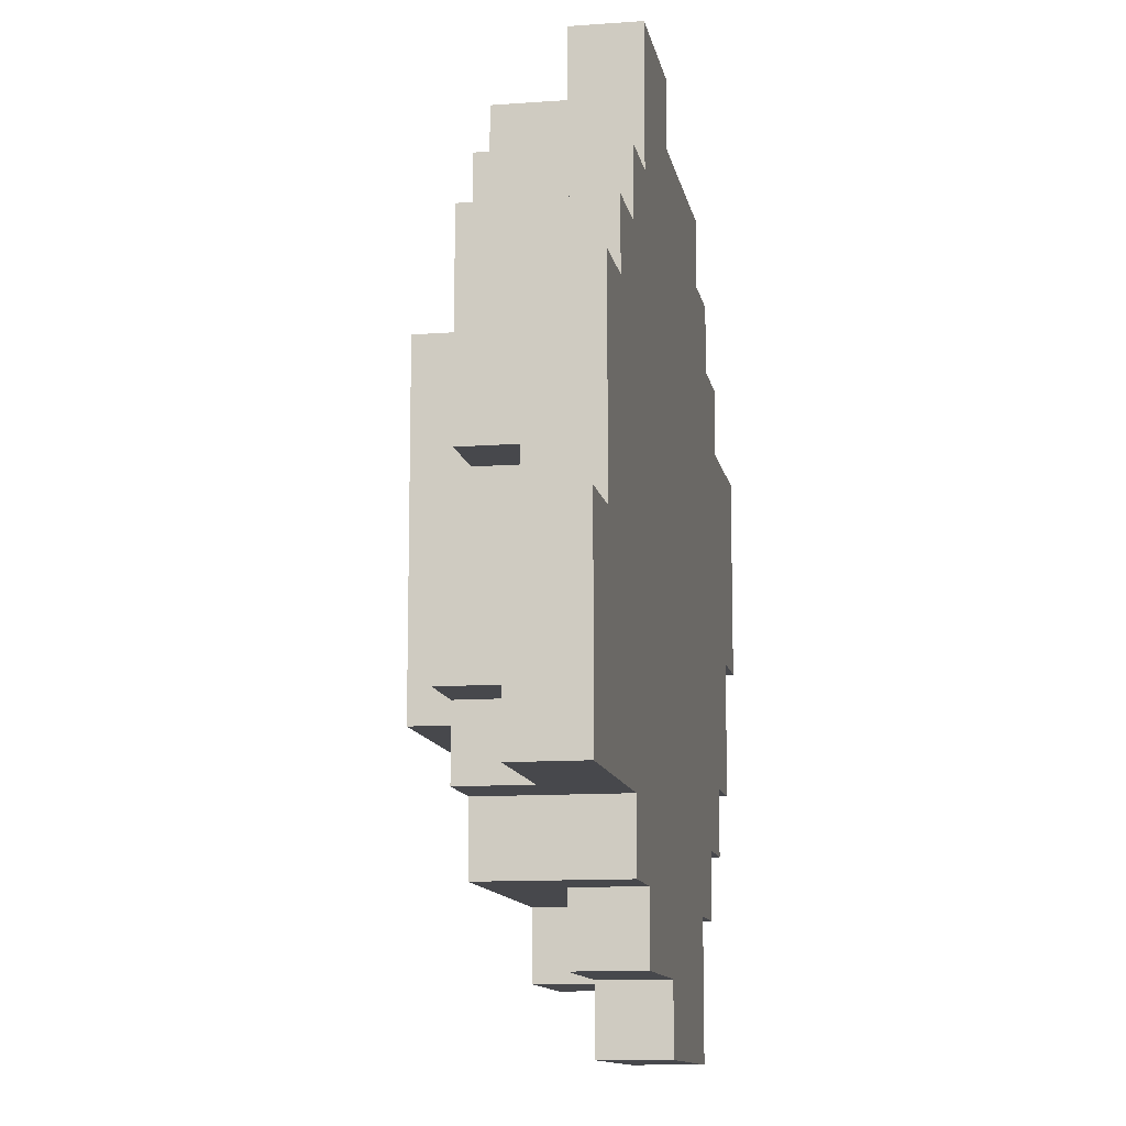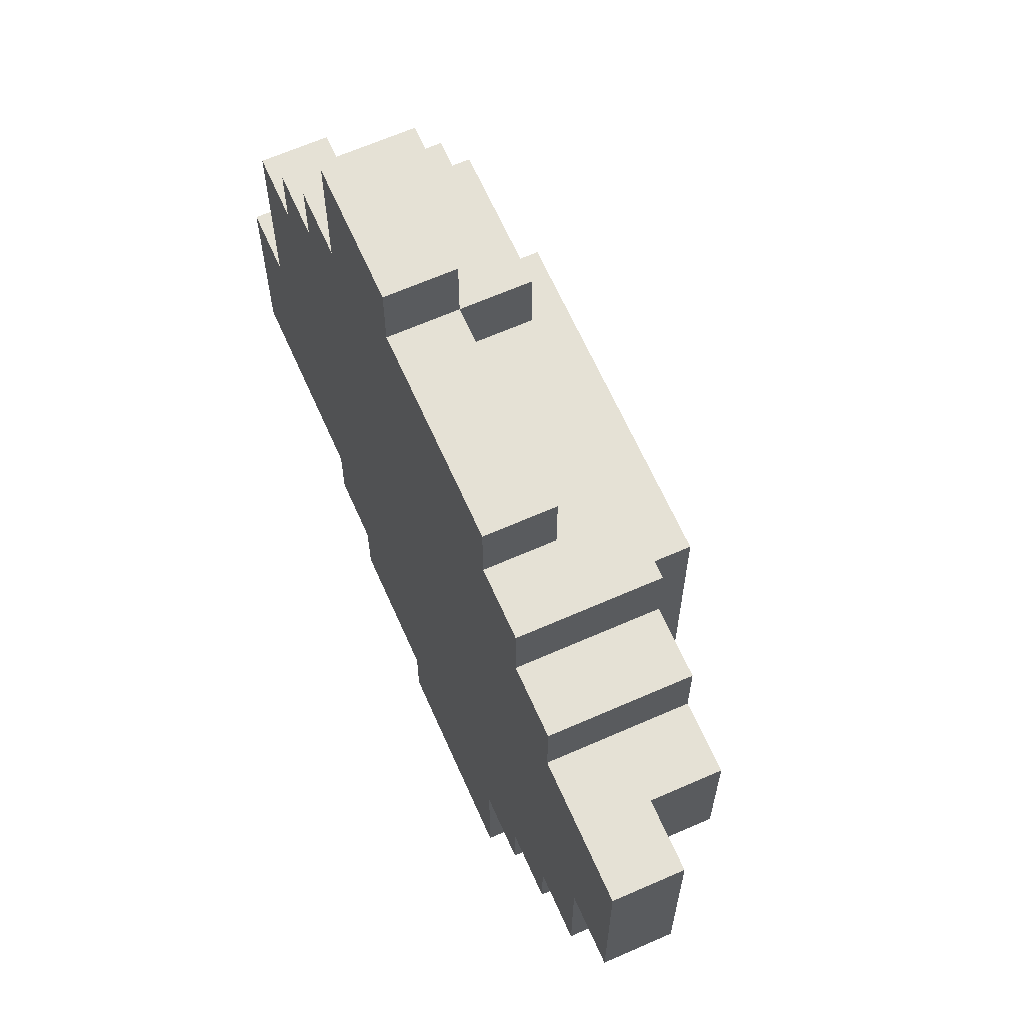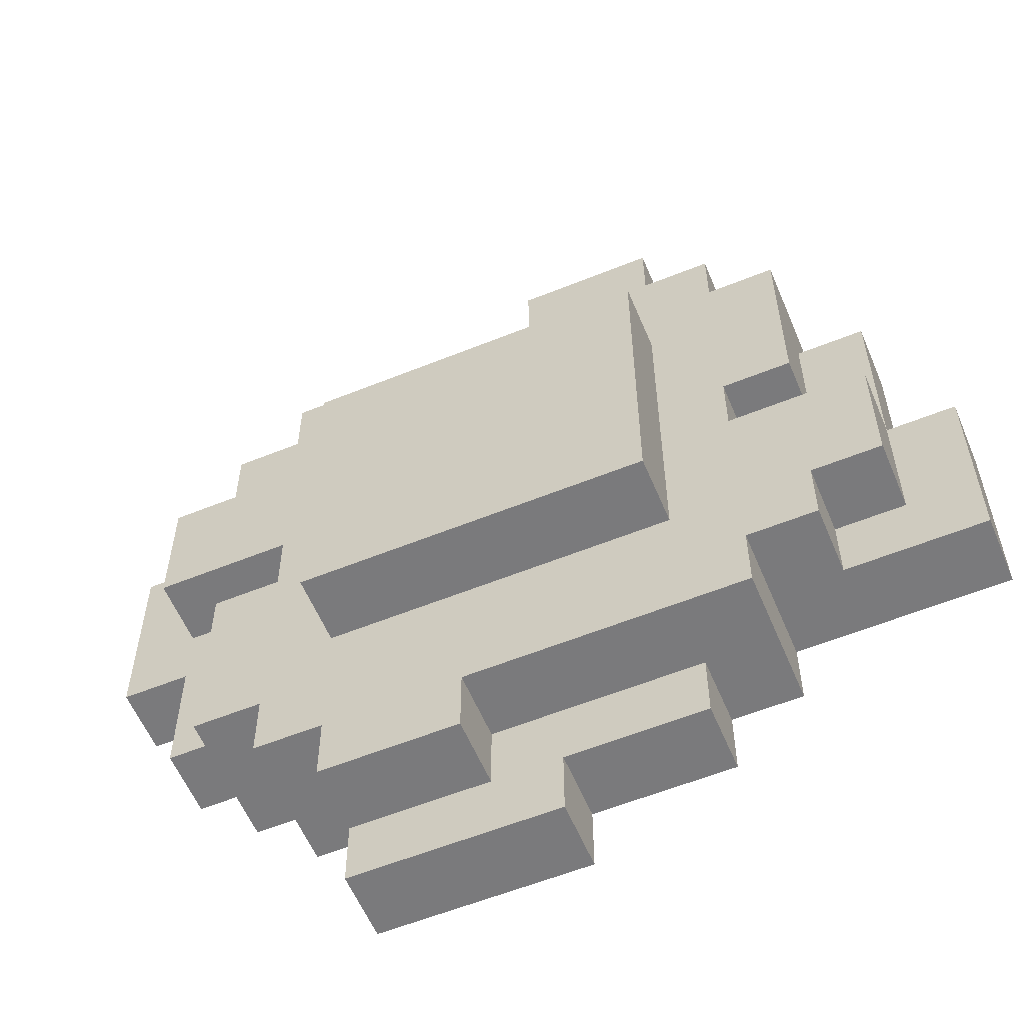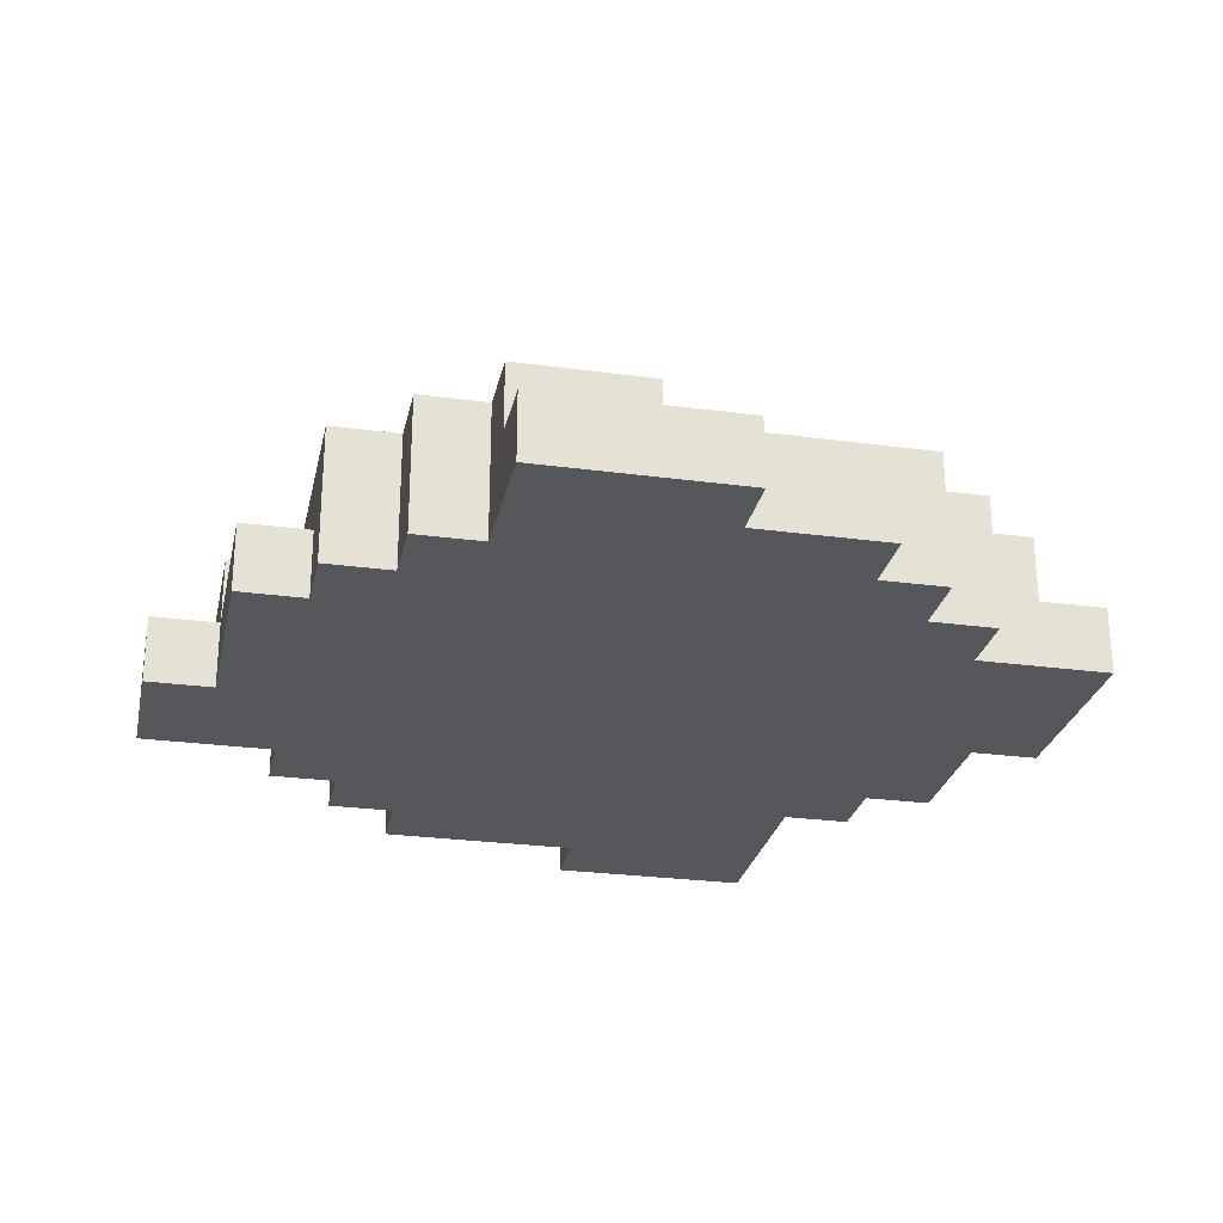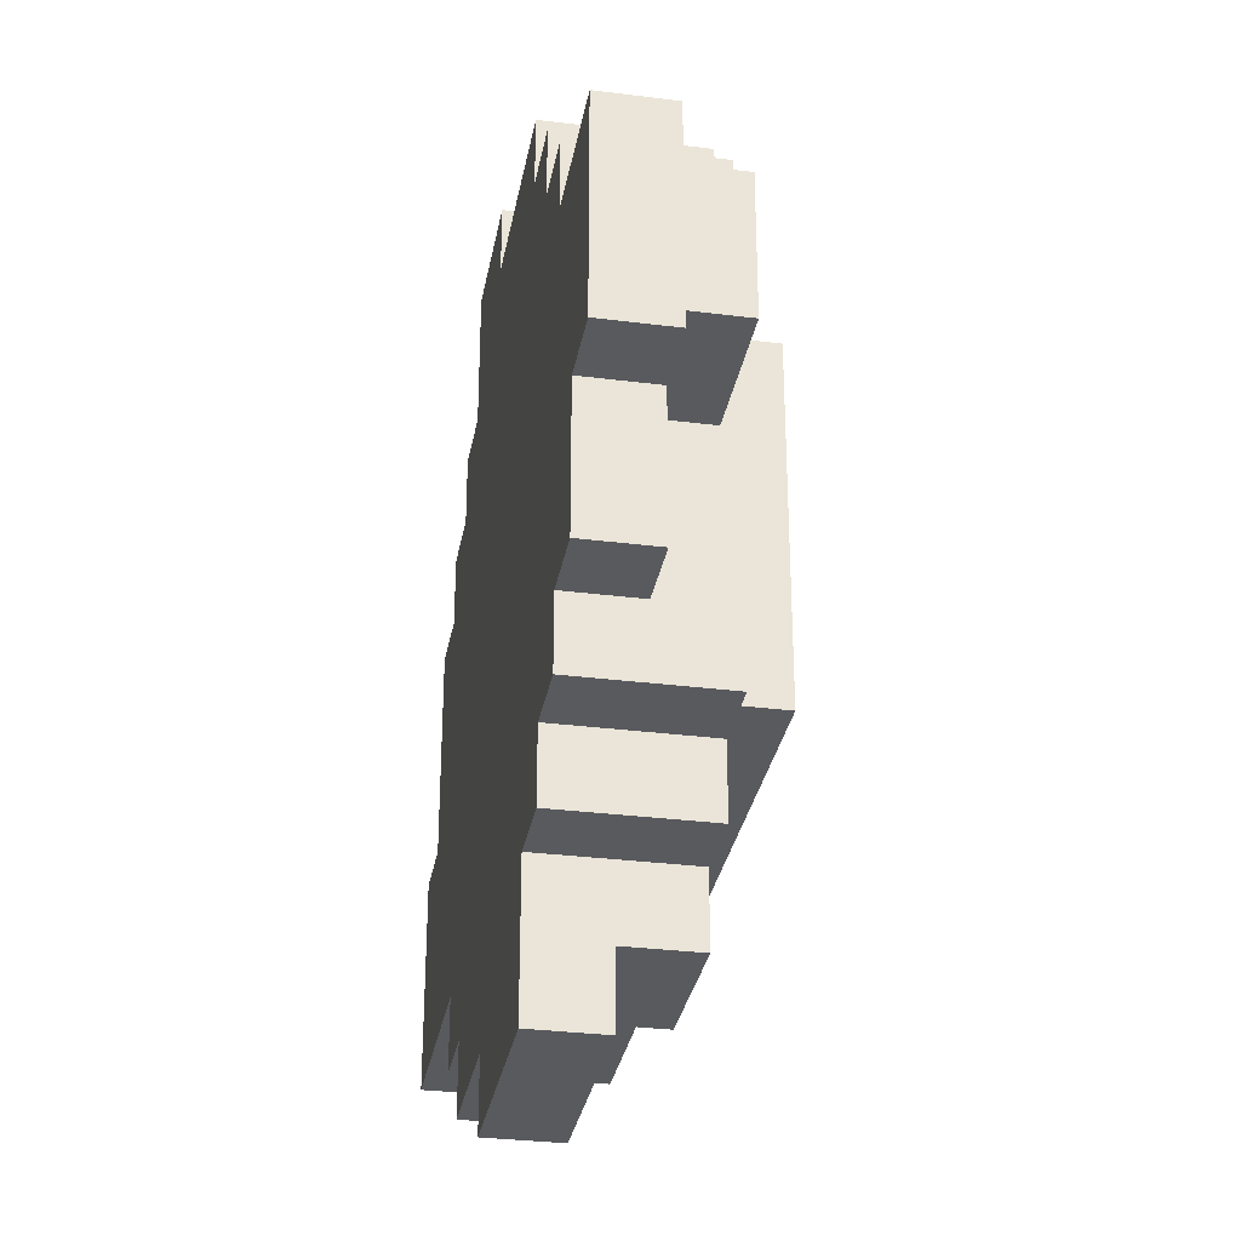
<metadata>
{"format":"obj","ext":"obj","renderer":"f3d","projection":"perspective","resolution":1024,"background":"white","views":[{"elev":-11.6,"azim":-79.8,"up":"+Z"},{"elev":65.0,"azim":66.1,"up":"+Z"},{"elev":-58.2,"azim":-157.3,"up":"+Z"},{"elev":-26.6,"azim":78.1,"up":"+Y"},{"elev":-31.4,"azim":79.8,"up":"+Z"}]}
</metadata>
<code>
o
v -1 1 0
v -1 1 -0.3
v -1 1.1 0
v -1 1.1 -0.3
v -0.9 1 0.3
v -0.9 1 0
v -0.9 1.1 0.3
v -0.9 1.1 0
v -0.9 1.1 -0.2
v -0.9 1.2 0
v -0.9 1.2 -0.2
v -0.8 1 0.4
v -0.8 1 0.3
v -0.8 1.1 0.3
v -0.8 1.1 0.1
v -0.8 1.1 -0.2
v -0.8 1.1 -0.3
v -0.8 1.2 0.4
v -0.8 1.2 0.1
v -0.8 1.2 -0.2
v -0.8 1.2 -0.3
v -0.7 1 0.5
v -0.7 1 0.4
v -0.7 1 -0.3
v -0.7 1 -0.4
v -0.7 1.1 0.1
v -0.7 1.1 0
v -0.7 1.2 0.5
v -0.7 1.2 0.4
v -0.7 1.2 0.1
v -0.7 1.2 0
v -0.7 1.2 -0.3
v -0.7 1.2 -0.4
v -0.6 1 0.7
v -0.6 1 0.5
v -0.6 1 -0.4
v -0.6 1 -0.5
v -0.6 1.1 0.7
v -0.6 1.1 0.6
v -0.6 1.1 -0.4
v -0.6 1.1 -0.5
v -0.6 1.2 0.6
v -0.6 1.2 0.5
v -0.6 1.2 0.3
v -0.6 1.2 0.1
v -0.6 1.2 0
v -0.6 1.2 -0.2
v -0.6 1.3 0.3
v -0.6 1.3 -0.2
v -0.4 1 -0.5
v -0.4 1 -0.6
v -0.4 1.1 -0.5
v -0.4 1.1 -0.6
v -0.3 1.1 -0.4
v -0.3 1.1 -0.5
v -0.3 1.2 -0.4
v -0.3 1.2 -0.5
v -0.4 1 0.7
v -0.4 1 0.6
v -0.4 1.1 0.7
v -0.4 1.1 0.6
v -0.4 1.1 0.5
v -0.4 1.2 0.6
v -0.4 1.2 0.5
v -0.1 1 0.6
v -0.1 1 0.5
v -0.1 1 -0.4
v -0.1 1 -0.6
v -0.1 1.1 0.6
v -0.1 1.1 0.5
v -0.1 1.1 -0.5
v -0.1 1.1 -0.6
v -0.1 1.2 0.3
v -0.1 1.2 0.1
v -0.1 1.2 0
v -0.1 1.2 -0.2
v -0.1 1.2 -0.4
v -0.1 1.2 -0.5
v -0.1 1.3 0.3
v -0.1 1.3 -0.2
v 0 1 0.5
v 0 1 0.4
v 0 1 -0.3
v 0 1 -0.4
v 0 1.1 0.1
v 0 1.1 0
v 0 1.2 0.5
v 0 1.2 0.4
v 0 1.2 0.1
v 0 1.2 0
v 0 1.2 -0.3
v 0 1.2 -0.4
v 0.1 1 0.4
v 0.1 1 0.3
v 0.1 1 -0.2
v 0.1 1 -0.3
v 0.1 1.1 0
v 0.1 1.1 -0.2
v 0.1 1.2 0.4
v 0.1 1.2 0.3
v 0.1 1.2 0
v 0.1 1.2 -0.3
v 0.2 1 0
v 0.2 1 -0.2
v 0.2 1.1 0.3
v 0.2 1.1 0.1
v 0.2 1.1 0
v 0.2 1.1 -0.2
v 0.2 1.2 0.3
v 0.2 1.2 0.1
v 0.3 1 0.3
v 0.3 1 0
v 0.3 1.1 0.3
v 0.3 1.1 0
v -0.6 1 0.7
v -0.6 1.1 0.7
v -0.4 1 0.7
v -0.4 1.1 0.7
v -0.6 1.1 0.6
v -0.6 1.2 0.6
v -0.4 1 0.6
v -0.4 1.1 0.6
v -0.4 1.2 0.6
v -0.1 1 0.6
v -0.1 1.1 0.6
v -0.7 1 0.5
v -0.7 1.2 0.5
v -0.6 1 0.5
v -0.6 1.2 0.5
v -0.4 1.1 0.5
v -0.4 1.2 0.5
v -0.3 1.1 0.5
v -0.3 1.2 0.5
v -0.1 1 0.5
v -0.1 1.1 0.5
v 0 1 0.5
v 0 1.2 0.5
v -0.8 1 0.4
v -0.8 1.2 0.4
v -0.7 1 0.4
v -0.7 1.2 0.4
v 0 1 0.4
v 0 1.2 0.4
v 0.1 1 0.4
v 0.1 1.2 0.4
v -0.9 1 0.3
v -0.9 1.1 0.3
v -0.8 1 0.3
v -0.8 1.1 0.3
v -0.6 1.2 0.3
v -0.6 1.3 0.3
v -0.4 1.2 0.3
v -0.3 1.2 0.3
v -0.1 1.2 0.3
v -0.1 1.3 0.3
v 0.1 1 0.3
v 0.1 1.2 0.3
v 0.2 1.1 0.3
v 0.2 1.2 0.3
v 0.3 1 0.3
v 0.3 1.1 0.3
v -1 1 0
v -1 1.1 0
v -0.9 1 0
v -0.9 1.1 0
v -0.9 1.2 0
v -0.8 1.1 0
v -0.8 1.2 0
v -0.7 1.1 0
v -0.7 1.2 0
v 0 1.1 0
v 0 1.2 0
v 0.1 1.1 0
v 0.1 1.2 0
v -0.8 1.1 0.1
v -0.8 1.2 0.1
v -0.7 1.1 0.1
v -0.7 1.2 0.1
v 0 1.1 0.1
v 0 1.2 0.1
v 0.1 1.1 0.1
v 0.1 1.2 0.1
v 0.2 1.1 0.1
v 0.2 1.2 0.1
v 0.2 1 0
v 0.2 1.1 0
v 0.3 1 0
v 0.3 1.1 0
v -0.9 1.1 -0.2
v -0.9 1.2 -0.2
v -0.8 1.1 -0.2
v -0.8 1.2 -0.2
v -0.6 1.2 -0.2
v -0.6 1.3 -0.2
v -0.4 1.2 -0.2
v -0.3 1.2 -0.2
v -0.1 1.2 -0.2
v -0.1 1.3 -0.2
v 0.1 1 -0.2
v 0.1 1.1 -0.2
v 0.2 1 -0.2
v 0.2 1.1 -0.2
v -1 1 -0.3
v -1 1.1 -0.3
v -0.8 1 -0.3
v -0.8 1.1 -0.3
v -0.8 1.2 -0.3
v -0.7 1 -0.3
v -0.7 1.2 -0.3
v 0 1 -0.3
v 0 1.2 -0.3
v 0.1 1 -0.3
v 0.1 1.2 -0.3
v -0.7 1 -0.4
v -0.7 1.2 -0.4
v -0.6 1 -0.4
v -0.6 1.1 -0.4
v -0.4 1.1 -0.4
v -0.4 1.2 -0.4
v -0.3 1.1 -0.4
v -0.3 1.2 -0.4
v -0.1 1 -0.4
v -0.1 1.2 -0.4
v 0 1 -0.4
v 0 1.2 -0.4
v -0.6 1 -0.5
v -0.6 1.1 -0.5
v -0.4 1 -0.5
v -0.4 1.1 -0.5
v -0.3 1.1 -0.5
v -0.3 1.2 -0.5
v -0.1 1.1 -0.5
v -0.1 1.2 -0.5
v -0.4 1 -0.6
v -0.4 1.1 -0.6
v -0.1 1 -0.6
v -0.1 1.1 -0.6
v -0.6 1 0.7
v -0.4 1 0.7
v -0.4 1 0.6
v -0.1 1 0.6
v -0.7 1 0.5
v -0.6 1 0.5
v -0.4 1 0.5
v -0.3 1 0.5
v -0.1 1 0.5
v 0 1 0.5
v -0.8 1 0.4
v -0.7 1 0.4
v 0 1 0.4
v 0.1 1 0.4
v -0.9 1 0.3
v -0.8 1 0.3
v -0.4 1 0.3
v -0.3 1 0.3
v 0.1 1 0.3
v 0.3 1 0.3
v -0.8 1 0.1
v -0.6 1 0.1
v -0.1 1 0.1
v 0.1 1 0.1
v -1 1 0
v -0.9 1 0
v -0.8 1 0
v -0.6 1 0
v -0.1 1 0
v 0.1 1 0
v 0.2 1 0
v 0.3 1 0
v -0.4 1 -0.2
v -0.3 1 -0.2
v 0.1 1 -0.2
v 0.2 1 -0.2
v -1 1 -0.3
v -0.8 1 -0.3
v -0.7 1 -0.3
v 0 1 -0.3
v 0.1 1 -0.3
v -0.7 1 -0.4
v -0.6 1 -0.4
v -0.4 1 -0.4
v -0.3 1 -0.4
v -0.1 1 -0.4
v 0 1 -0.4
v -0.6 1 -0.5
v -0.4 1 -0.5
v -0.4 1 -0.6
v -0.1 1 -0.6
v -0.6 1.1 0.7
v -0.4 1.1 0.7
v -0.6 1.1 0.6
v -0.4 1.1 0.6
v -0.1 1.1 0.6
v -0.4 1.1 0.5
v -0.3 1.1 0.5
v -0.1 1.1 0.5
v -0.9 1.1 0.3
v -0.8 1.1 0.3
v 0.2 1.1 0.3
v 0.3 1.1 0.3
v -0.8 1.1 0.1
v -0.7 1.1 0.1
v 0 1.1 0.1
v 0.1 1.1 0.1
v 0.2 1.1 0.1
v -1 1.1 0
v -0.9 1.1 0
v -0.8 1.1 0
v -0.7 1.1 0
v 0 1.1 0
v 0.1 1.1 0
v 0.2 1.1 0
v 0.3 1.1 0
v -0.9 1.1 -0.2
v -0.8 1.1 -0.2
v 0.1 1.1 -0.2
v 0.2 1.1 -0.2
v -1 1.1 -0.3
v -0.8 1.1 -0.3
v -0.6 1.1 -0.4
v -0.4 1.1 -0.4
v -0.3 1.1 -0.4
v -0.6 1.1 -0.5
v -0.4 1.1 -0.5
v -0.3 1.1 -0.5
v -0.1 1.1 -0.5
v -0.4 1.1 -0.6
v -0.1 1.1 -0.6
v -0.6 1.2 0.6
v -0.4 1.2 0.6
v -0.7 1.2 0.5
v -0.6 1.2 0.5
v -0.4 1.2 0.5
v -0.3 1.2 0.5
v 0 1.2 0.5
v -0.8 1.2 0.4
v -0.7 1.2 0.4
v 0 1.2 0.4
v 0.1 1.2 0.4
v -0.6 1.2 0.3
v -0.4 1.2 0.3
v -0.3 1.2 0.3
v -0.1 1.2 0.3
v 0.1 1.2 0.3
v 0.2 1.2 0.3
v -0.8 1.2 0.1
v -0.7 1.2 0.1
v -0.6 1.2 0.1
v -0.1 1.2 0.1
v 0 1.2 0.1
v 0.1 1.2 0.1
v 0.2 1.2 0.1
v -0.9 1.2 0
v -0.8 1.2 0
v -0.7 1.2 0
v -0.6 1.2 0
v -0.1 1.2 0
v 0 1.2 0
v 0.1 1.2 0
v -0.9 1.2 -0.2
v -0.8 1.2 -0.2
v -0.6 1.2 -0.2
v -0.4 1.2 -0.2
v -0.3 1.2 -0.2
v -0.1 1.2 -0.2
v -0.8 1.2 -0.3
v -0.7 1.2 -0.3
v 0 1.2 -0.3
v 0.1 1.2 -0.3
v -0.7 1.2 -0.4
v -0.4 1.2 -0.4
v -0.3 1.2 -0.4
v -0.1 1.2 -0.4
v 0 1.2 -0.4
v -0.3 1.2 -0.5
v -0.1 1.2 -0.5
v -0.6 1.3 0.3
v -0.1 1.3 0.3
v -0.6 1.3 -0.2
v -0.1 1.3 -0.2
f 3 2 1
f 4 2 3
f 7 6 5
f 8 6 7
f 10 9 8
f 11 9 10
f 14 13 12
f 18 14 12
f 18 15 14
f 19 15 18
f 20 17 16
f 21 17 20
f 28 23 22
f 29 23 28
f 30 27 26
f 31 27 30
f 32 25 24
f 33 25 32
f 38 35 34
f 39 35 38
f 40 37 36
f 41 37 40
f 42 35 39
f 43 35 42
f 48 47 46
f 48 46 45
f 48 45 44
f 49 47 48
f 52 51 50
f 53 51 52
f 56 55 54
f 57 55 56
f 58 59 60
f 60 59 61
f 61 62 63
f 63 62 64
f 65 66 69
f 69 66 70
f 67 68 71
f 71 68 72
f 67 71 77
f 77 71 78
f 75 76 79
f 73 74 79
f 74 75 79
f 79 76 80
f 81 82 87
f 87 82 88
f 85 86 89
f 89 86 90
f 83 84 91
f 91 84 92
f 95 96 98
f 93 94 99
f 99 94 100
f 97 98 101
f 98 96 102
f 101 98 102
f 103 104 107
f 107 104 108
f 105 106 109
f 109 106 110
f 111 112 113
f 113 112 114
f 117 116 115
f 118 116 117
f 122 120 119
f 123 120 122
f 124 122 121
f 125 122 124
f 128 127 126
f 129 127 128
f 132 131 130
f 133 131 132
f 135 133 132
f 136 135 134
f 137 133 135
f 137 135 136
f 140 139 138
f 141 139 140
f 144 143 142
f 145 143 144
f 148 147 146
f 149 147 148
f 152 151 150
f 153 151 152
f 154 151 153
f 155 151 154
f 158 157 156
f 159 157 158
f 160 158 156
f 161 158 160
f 164 163 162
f 165 163 164
f 167 166 165
f 168 166 167
f 169 168 167
f 170 168 169
f 173 172 171
f 174 172 173
f 175 176 177
f 177 176 178
f 179 180 181
f 181 180 182
f 181 182 183
f 183 182 184
f 185 186 187
f 187 186 188
f 189 190 191
f 191 190 192
f 193 194 195
f 195 194 196
f 196 194 197
f 197 194 198
f 199 200 201
f 201 200 202
f 203 204 205
f 205 204 206
f 205 206 208
f 206 207 208
f 208 207 209
f 210 211 212
f 212 211 213
f 214 215 216
f 216 215 217
f 217 215 218
f 218 215 219
f 218 219 220
f 220 219 221
f 222 223 224
f 224 223 225
f 226 227 228
f 228 227 229
f 230 231 232
f 232 231 233
f 234 235 236
f 236 235 237
f 240 239 238
f 243 240 238
f 243 241 240
f 244 241 243
f 245 241 244
f 246 241 245
f 249 243 242
f 249 244 243
f 250 247 246
f 250 246 245
f 253 249 248
f 254 244 249
f 254 245 244
f 254 249 253
f 255 251 250
f 255 245 254
f 255 250 245
f 256 251 255
f 258 254 253
f 258 253 252
f 258 256 255
f 258 255 254
f 259 256 258
f 260 256 259
f 261 257 256
f 261 256 260
f 263 258 252
f 263 259 258
f 264 259 263
f 265 260 259
f 265 259 264
f 266 261 260
f 266 260 265
f 267 257 261
f 267 261 266
f 268 257 267
f 269 257 268
f 270 266 265
f 270 265 264
f 270 267 266
f 271 267 270
f 272 268 267
f 272 267 271
f 273 268 272
f 274 264 263
f 274 263 262
f 275 270 264
f 275 264 274
f 276 270 275
f 277 272 271
f 278 272 277
f 279 270 276
f 280 270 279
f 281 271 270
f 281 270 280
f 282 277 271
f 282 271 281
f 283 277 282
f 284 277 283
f 285 281 280
f 285 283 282
f 285 282 281
f 286 283 285
f 287 283 286
f 288 283 287
f 289 290 291
f 291 290 292
f 292 293 294
f 294 293 295
f 295 293 296
f 297 298 301
f 299 300 305
f 297 301 307
f 301 302 307
f 307 302 308
f 308 302 309
f 303 304 310
f 304 305 310
f 310 305 311
f 305 300 312
f 311 305 312
f 312 300 313
f 306 307 314
f 311 312 316
f 316 312 317
f 314 315 318
f 306 314 318
f 318 315 319
f 320 321 323
f 321 322 323
f 323 322 324
f 324 322 325
f 325 326 327
f 324 325 327
f 327 326 328
f 329 330 332
f 332 330 333
f 331 332 337
f 332 333 337
f 334 335 338
f 336 337 340
f 337 333 340
f 333 334 341
f 340 333 341
f 338 339 342
f 341 334 342
f 334 338 342
f 342 339 343
f 343 339 344
f 336 340 346
f 346 340 347
f 347 340 348
f 343 344 349
f 349 344 350
f 344 345 351
f 350 344 351
f 351 345 352
f 347 348 355
f 355 348 356
f 349 350 357
f 357 350 358
f 353 354 360
f 355 356 361
f 360 354 361
f 354 355 361
f 361 356 362
f 358 359 365
f 357 358 365
f 362 363 366
f 361 362 366
f 366 363 367
f 364 365 368
f 365 359 368
f 368 359 369
f 367 363 370
f 363 364 371
f 370 363 371
f 364 368 372
f 371 364 372
f 372 368 373
f 373 368 374
f 372 373 375
f 375 373 376
f 377 378 379
f 379 378 380

</code>
